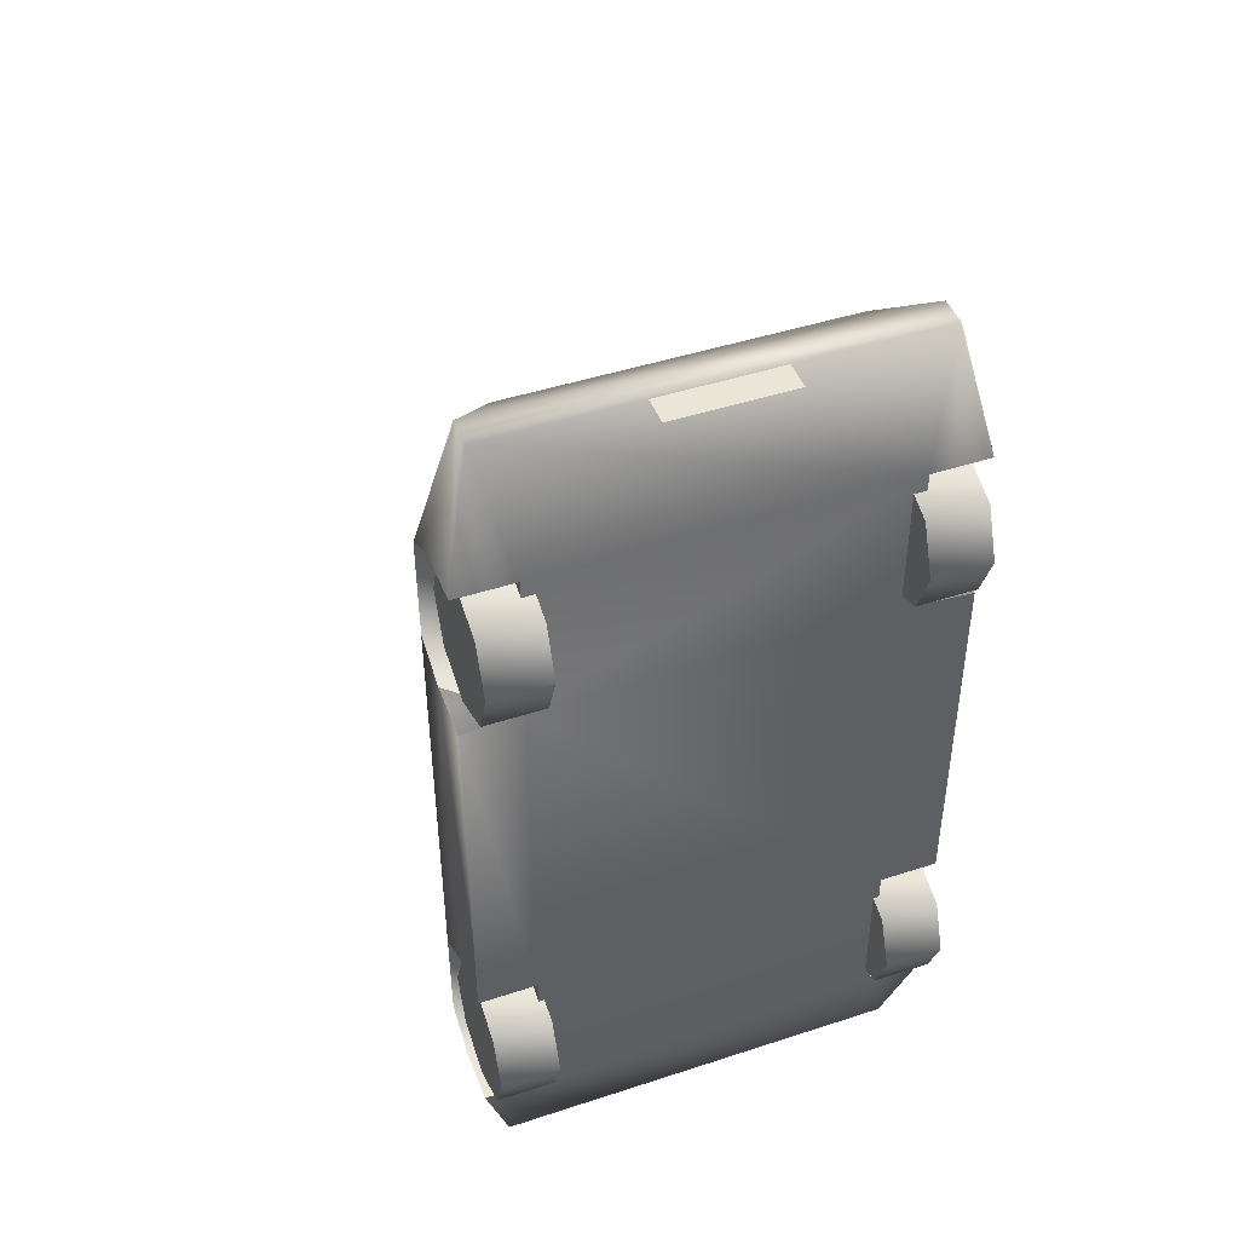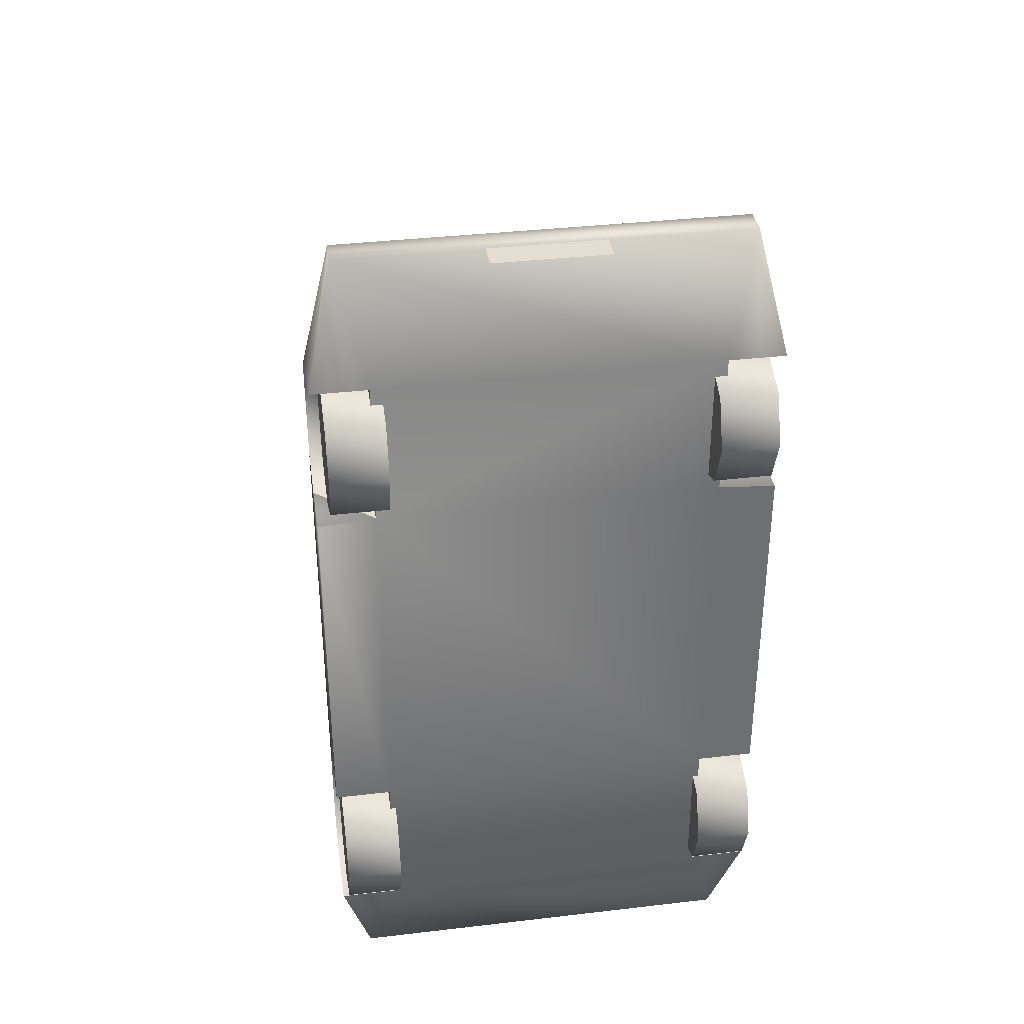
<metadata>
{"format":"obj","ext":"obj","renderer":"f3d","projection":"perspective","resolution":1024,"background":"white","views":[{"elev":45.8,"azim":-20.6,"up":"+Z"},{"elev":36.3,"azim":-8.7,"up":"+Z"}]}
</metadata>
<code>
v -1.379 1.798 11.15
v 1.398 1.112 11.15
v 1.398 1.798 11.15
v -1.379 1.112 11.15
v -1.166 2.772 -10.58
v 1.148 3.686 -10.58
v 1.148 2.772 -10.58
v -1.166 3.686 -10.58
v -4.17 2.249 -4.334
v -5.558 0.9918 -4.334
v -5.558 2.249 -4.334
v -4.17 0.9918 -4.334
v -4.173 0.963 -8.033
v -4.172 3.254 -7.455
v -4.173 2.22 -8.033
v -4.17 3.273 -4.912
v -5.559 3.273 -4.912
v -5.561 3.254 -7.455
v -5.562 2.22 -8.033
v -5.562 0.963 -8.033
v -4.162 3.351 5.028
v -5.548 3.371 7.571
v -5.55 3.351 5.028
v -4.16 3.371 7.571
v -4.162 1.061 4.565
v -4.162 2.318 4.565
v -4.159 2.346 8.149
v -4.159 1.089 8.149
v -5.548 1.089 8.149
v -5.548 2.461 8.149
v 4.17 3.351 5.028
v 5.561 3.371 7.571
v 4.172 3.371 7.571
v 5.559 3.351 5.028
v 4.17 2.318 4.565
v 5.558 2.432 4.45
v 4.17 1.061 4.565
v 5.558 1.06 4.45
v 4.173 2.346 8.149
v 4.173 1.089 8.149
v 5.562 1.089 8.149
v 5.562 2.461 8.149
v 4.162 2.249 -4.334
v 5.551 0.9918 -4.334
v 4.162 0.9918 -4.334
v 5.551 2.363 -4.334
v 4.162 3.273 -4.912
v 5.55 3.273 -4.912
v 4.16 3.254 -7.455
v 5.548 3.254 -7.455
v 4.159 2.22 -8.033
v 5.548 2.335 -8.033
v 4.159 0.963 -8.033
v 5.548 0.963 -8.033
v -5.551 2.318 4.565
v -5.551 1.06 4.45
v -4.869 1.516 -10.46
v 4.851 2.316 -10.46
v 4.851 1.516 -10.46
v -4.869 2.316 -10.46
v 4.273 4.83 -10.46
v -4.291 4.83 -10.46
v 4.856 5.33 -5.028
v -4.865 5.33 -5.028
v -4.738 4.289 8.033
v -4.851 2.484 11.15
v -3.81 3.621 10.34
v 3.828 3.621 10.34
v 4.87 2.484 11.15
v 4.751 4.289 8.033
v -4.163 4.937 3.294
v 4.169 4.937 3.294
v 4.87 1.798 11.15
v -4.851 1.798 11.15
v 3.472 6.515 0.4045
v -3.471 6.515 0.4045
v 4.977 4.918 0.7513
v -4.975 4.918 0.7513
v 4.972 4.876 -4.565
v -4.98 4.876 -4.565
v 4.51 4.88 -4.103
v -4.517 4.88 -4.103
v -4.513 4.915 0.4045
v 4.513 4.915 0.4045
v 4.851 4.945 -10.46
v 4.852 5.292 -9.882
v 4.852 4.838 -9.536
v 4.851 5.396 -11.15
v -4.869 5.292 -9.882
v -4.87 5.396 -11.15
v -4.869 4.945 -10.46
v -4.868 4.838 -9.536
v -4.513 3.429 0.4045
v 4.513 3.429 0.4045
v -4.517 3.394 -4.103
v 4.51 3.394 -4.103
v 5.264 1.636 4.725
v 3.876 0.4967 5.187
v 3.875 1.636 4.725
v 5.264 0.4967 5.187
v 5.264 2.783 5.187
v 3.876 2.783 5.187
v 5.265 3.249 6.343
v 3.877 3.249 6.343
v 5.266 2.801 7.499
v 3.878 2.801 7.499
v 5.267 1.661 7.961
v 3.878 1.661 7.961
v 5.266 0.5147 7.499
v 3.878 0.5147 7.499
v 5.265 0.04846 6.343
v 3.877 0.04846 6.343
v -3.867 1.636 4.725
v -5.256 0.4967 5.187
v -5.256 1.636 4.725
v -3.867 0.4967 5.187
v -3.867 2.783 5.187
v -5.256 2.783 5.187
v -3.866 3.249 6.343
v -5.255 3.249 6.343
v -3.865 2.801 7.499
v -5.254 2.801 7.499
v -3.865 1.661 7.961
v -5.253 1.661 7.961
v -3.865 0.5147 7.499
v -5.254 0.5147 7.499
v -3.866 0.04846 6.343
v -5.255 0.04846 6.343
v -4.033 1.588 -7.926
v -5.421 0.4482 -7.463
v -5.421 1.588 -7.926
v -4.032 0.4482 -7.463
v -4.032 2.734 -7.463
v -5.421 2.734 -7.463
v -4.031 3.2 -6.308
v -5.42 3.2 -6.308
v -4.03 2.752 -5.152
v -5.419 2.752 -5.152
v -4.03 1.613 -4.689
v -5.419 1.613 -4.689
v -4.03 0.4662 -5.152
v -5.419 0.4662 -5.152
v -4.031 0 -6.308
v -5.42 0 -6.308
v 5.408 1.588 -7.926
v 4.02 0.4482 -7.463
v 4.019 1.588 -7.926
v 5.408 0.4482 -7.463
v 5.408 2.734 -7.463
v 4.02 2.734 -7.463
v 5.409 3.2 -6.308
v 4.021 3.2 -6.308
v 5.41 2.752 -5.152
v 4.022 2.752 -5.152
v 5.411 1.613 -4.689
v 4.022 1.613 -4.689
v 5.41 0.4662 -5.152
v 4.022 0.4662 -5.152
v 5.409 0 -6.308
v 4.021 0 -6.308
v 0.9812 5.522 -2.832
v -0.9848 5.533 -1.329
v 0.9825 5.533 -1.329
v -0.9861 5.522 -2.832
v -0.868 4.515 -0.05779
v 0.8678 4.515 -0.05779
v -2.373 4.506 -1.214
v -2.375 4.493 -2.832
v -0.9871 4.484 -3.988
v 0.9802 4.484 -3.988
v 2.37 4.493 -2.832
v 2.371 4.506 -1.214
v 0.8678 2.8 -0.05779
v 2.371 2.791 -1.214
v 2.37 2.778 -2.832
v 0.9802 2.769 -3.988
v -0.9871 2.769 -3.988
v -2.375 2.778 -2.832
v -2.373 2.791 -1.214
v -0.868 2.8 -0.05779
v 0.8675 5.83 -0.4045
v 2.255 5.478 -1.56
v 0.8667 6.851 -1.329
v 1.792 6.392 -1.56
v 0.9812 6.839 -2.832
v 1.792 6.385 -2.485
v -0.8691 6.851 -1.329
v -0.9861 6.839 -2.832
v -0.8683 5.83 -0.4045
v -0.868 4.575 -0.05779
v 0.8678 4.575 -0.05779
v 2.371 4.566 -1.214
v 2.37 4.553 -2.832
v 2.254 5.471 -2.485
v 0.9812 3.639 -2.832
v 0.8667 3.651 -1.329
v 0.9802 4.544 -3.988
v 0.9805 5.804 -3.641
v -0.8691 3.651 -1.329
v -0.9861 3.639 -2.832
v -2.373 4.566 -1.214
v -2.375 4.553 -2.832
v -0.9871 4.544 -3.988
v -0.9868 5.804 -3.641
v -2.259 5.471 -2.485
v -1.912 6.385 -2.485
v -1.911 6.392 -1.56
v -2.258 5.478 -1.56
v 2.767 5.518 -1.849
v 2.108 4.745 -1.368
v 2.181 5.2 -2.171
v 2.555 5.005 -1.109
v 1.467 5.01 -1.254
v 1.54 5.465 -2.057
v 1.524 5.562 -0.8266
v 1.513 6.134 -1.552
v 2.166 5.676 -0.6525
v 2.378 6.188 -1.393
v 2.024 5.928 -2.074
v 1.848 4.979 -0.7907
v 1.229 5.254 -0.3135
v 1.452 4.902 -1.302
v 1.131 4.591 -0.7762
v 1.55 5.564 -0.8395
v 1.906 5.198 0.06249
v 2.227 5.508 -0.4636
v 2.453 4.774 -0.7734
v 2.132 4.464 -0.2473
v 2.021 5.247 -1.202
v 2.044 4.584 -1.137
v 1.723 4.274 -0.6104
v 1.585 4.887 0.5886
v 0.8634 5.048 0.09731
v 1.992 4.239 0.2887
v 1.428 3.928 -0.2421
v 0.7652 4.385 -0.3654
v 1.005 4.263 0.4637
v -2.631 5.607 -1.84
v -2.188 4.745 -1.101
v -2.607 5.103 -0.9303
v -2.079 5.163 -2.049
v -1.526 4.914 -0.9338
v -1.417 5.331 -1.882
v -1.51 5.417 -0.6323
v -1.326 6.042 -1.449
v -2.155 5.751 -0.4983
v -2.179 6.255 -1.408
v -1.806 5.861 -2.008
v -1.945 5.059 -0.6213
v -1.249 5.337 -0.1599
v -1.535 4.859 -1.076
v -1.571 5.587 -0.7187
v -1.214 4.609 -0.5177
v -1.912 5.386 0.2407
v -2.233 5.635 -0.3181
v -2.52 4.882 -0.504
v -2.198 4.632 0.05485
v -2.076 5.253 -1.014
v -2.14 4.612 -0.8458
v -1.819 4.362 -0.287
v -1.591 5.136 0.7995
v -0.8274 5.129 0.3605
v -1.997 4.44 0.7087
v -1.478 4.015 0.2152
v -0.7922 4.4 0.002657
v -1.059 4.462 0.7554
v 0.05785 5.933 0.04691
v 1.562 6.275 -0.06867
v 1.331 6.51 0.7404
v 0.7533 6.629 1.318
v 0.05912 6.63 1.549
v -0.7511 6.629 1.318
v -1.33 6.51 0.7404
v -1.562 6.275 -0.06867
v -2.371 7.541 1.087
v -2.836 7.073 -0.2998
v -1.329 7.891 2.012
v 0.0599 8.009 2.474
v 1.448 7.891 2.012
v 2.489 7.541 1.087
v 2.835 7.073 -0.2998
v 3.067 9.026 0.9716
v 1.796 9.379 2.243
v 0.0601 9.611 2.705
v -1.676 9.379 2.243
v -3.066 9.026 0.9716
v -1.676 10.41 1.896
v -3.066 10.05 0.6248
v 0.05981 10.64 2.359
v 1.795 10.41 1.896
v 3.067 10.05 0.6248
v 3.067 10.62 0.5092
v 1.795 10.97 1.665
v 2.488 11.87 -0.2998
v 1.447 12.22 0.6248
v 1.33 12.67 -1.224
v 0.7516 12.79 -0.6466
v 1.561 12.43 -1.918
v 2.834 11.41 -1.571
v 1.329 12.2 -2.611
v 2.485 10.94 -2.958
v 0.7494 11.97 -3.189
v 1.443 10.7 -3.998
v 0.0549 11.96 -3.421
v 0.05412 10.59 -4.345
v -0.755 11.97 -3.189
v -1.334 10.7 -3.998
v -1.333 12.2 -2.611
v -2.375 10.94 -2.958
v -1.564 12.43 -1.918
v -2.837 11.41 -1.571
v -1.332 12.67 -1.224
v -2.373 11.87 -0.2998
v -3.531 10.04 -1.224
v -3.066 10.62 0.5092
v -1.33 12.22 0.6248
v -1.677 10.97 1.665
v 0.05873 12.34 1.087
v 0.0596 11.09 2.127
v 0.05735 12.9 -0.531
v -0.7528 12.79 -0.6466
v 0.05608 12.77 -2.034
v -1.681 8.53 -3.998
v -3.069 9.454 -2.843
v -1.682 9.101 -4.114
v -3.069 8.998 -2.727
v 0.05402 8.413 -4.461
v 0.05393 8.983 -4.576
v 1.79 8.53 -3.998
v 1.79 9.101 -4.114
v 3.064 8.998 -2.727
v 3.064 9.454 -2.843
v 3.528 10.04 -1.224
v 3.529 9.467 -1.109
v -3.531 9.467 -1.109
v 0.05638 12.09 -1.687
v 0.05589 12.32 -2.265
v 0.5193 12.43 -1.687
v -0.638 12.43 -1.687
v 0.05687 12.44 -1.109
v 0.8664 13.01 -1.687
v 0.05697 13.13 -0.9933
v 0.05559 12.88 -2.611
v -0.8694 13.01 -1.687
v 0.05677 13.7 -1.224
v -0.6381 13.58 -1.802
v 0.5192 13.58 -1.802
v 0.05579 13.57 -2.38
v 0.05628 13.92 -1.802
v -1.333 6.484 -2.611
v -3.069 7.972 -2.38
v -1.681 7.504 -3.652
v -2.374 6.606 -1.571
v 0.0553 6.367 -2.958
v 0.05432 7.387 -4.114
v 1.444 6.484 -2.611
v 1.791 7.504 -3.652
v 2.487 6.606 -1.571
v 3.065 7.972 -2.38
v 3.529 8.441 -0.7622
v 1.33 6.041 -0.7622
v 0.751 5.808 -1.34
v 0.05657 5.807 -1.456
v -0.7534 5.808 -1.34
v -1.332 6.041 -0.7622
v -3.53 8.441 -0.7622
o DrawCall_53
g DrawCall_53
f 3 1 2
f 2 1 4
f 7 5 6
f 6 5 8
o DrawCall_55
g DrawCall_55
f 11 9 10
f 10 9 12
f 15 13 14
f 14 13 16
f 16 13 9
f 9 13 12
f 18 14 17
f 17 14 16
f 19 15 18
f 18 15 14
f 15 19 13
f 13 19 20
f 23 21 22
f 22 21 24
f 26 25 21
f 21 25 24
f 24 25 27
f 27 25 28
f 30 27 29
f 29 27 28
f 22 24 30
f 30 24 27
f 33 31 32
f 32 31 34
f 31 35 34
f 34 35 36
f 38 36 37
f 37 36 35
f 40 37 39
f 39 37 33
f 33 37 31
f 31 37 35
f 40 39 41
f 41 39 42
f 39 33 42
f 42 33 32
f 45 43 44
f 44 43 46
f 43 47 46
f 46 47 48
f 47 49 48
f 48 49 50
f 49 51 50
f 50 51 52
f 54 52 53
f 53 52 51
f 45 53 43
f 43 53 47
f 47 53 49
f 49 53 51
f 55 26 23
f 23 26 21
f 26 55 25
f 25 55 56
f 17 16 11
f 11 16 9
o DrawCall_56
g DrawCall_56
f 59 57 58
f 58 57 60
f 58 60 61
f 61 60 62
o DrawCall_57
g DrawCall_57
f 61 62 63
f 63 62 64
o DrawCall_58
g DrawCall_58
f 67 65 66
f 67 66 68
f 68 66 69
f 69 70 68
f 70 65 68
f 68 65 67
f 72 71 70
f 70 71 65
f 69 66 73
f 73 66 74
o DrawCall_59
g DrawCall_59
f 76 71 75
f 75 71 72
f 72 77 75
f 71 76 78
f 76 75 78
f 78 75 77
o DrawCall_60
g DrawCall_60
f 71 78 65
f 65 78 23
f 65 23 22
f 65 22 66
f 22 30 66
f 30 29 66
f 66 29 74
f 79 61 63
f 64 80 63
f 63 80 79
f 79 80 81
f 81 80 82
f 80 78 82
f 82 78 83
f 78 77 83
f 83 77 84
f 77 79 84
f 84 79 81
f 79 77 48
f 48 77 34
f 70 34 77
f 32 34 70
f 70 69 32
f 69 42 32
f 73 41 69
f 69 41 42
f 87 85 86
f 88 86 85
f 90 89 88
f 88 89 86
f 91 89 90
f 89 91 92
f 89 92 86
f 86 92 87
f 92 91 87
f 87 91 85
f 91 90 85
f 85 90 88
f 11 10 55
f 55 10 56
f 23 17 55
f 55 17 11
f 23 78 17
f 80 17 78
f 80 18 17
f 62 18 80
f 62 60 18
f 18 60 19
f 60 57 19
f 19 57 20
f 64 62 80
f 36 38 46
f 46 38 44
f 34 36 48
f 48 36 46
f 48 50 79
f 50 61 79
f 50 58 61
f 52 58 50
f 54 59 52
f 52 59 58
f 72 70 77
o DrawCall_61
g DrawCall_61
f 53 45 13
f 13 45 12
f 37 25 45
f 45 25 12
f 10 12 56
f 56 12 25
f 37 40 25
f 25 40 28
f 73 74 40
f 40 74 28
f 41 73 40
f 83 84 93
f 93 84 94
f 82 83 95
f 95 83 93
f 96 95 94
f 94 95 93
f 84 81 94
f 94 81 96
f 81 82 96
f 96 82 95
f 74 29 28
f 38 37 44
f 44 37 45
f 13 20 57
f 53 13 59
f 59 13 57
f 54 53 59
f 99 97 98
f 98 97 100
f 102 101 99
f 99 101 97
f 104 103 102
f 102 103 101
f 106 105 104
f 104 105 103
f 108 107 106
f 106 107 105
f 110 109 108
f 108 109 107
f 112 111 110
f 110 111 109
f 98 100 112
f 112 100 111
f 110 108 112
f 112 108 98
f 98 108 99
f 99 108 102
f 102 108 104
f 104 108 106
f 105 107 103
f 103 107 101
f 101 107 97
f 97 107 100
f 100 107 111
f 111 107 109
f 115 113 114
f 114 113 116
f 118 117 115
f 115 117 113
f 120 119 118
f 118 119 117
f 122 121 120
f 120 121 119
f 124 123 122
f 122 123 121
f 126 125 124
f 124 125 123
f 128 127 126
f 126 127 125
f 114 116 128
f 128 116 127
f 126 124 128
f 128 124 114
f 114 124 115
f 115 124 118
f 118 124 120
f 120 124 122
f 121 123 119
f 119 123 117
f 117 123 113
f 113 123 116
f 116 123 127
f 127 123 125
f 131 129 130
f 130 129 132
f 134 133 131
f 131 133 129
f 136 135 134
f 134 135 133
f 138 137 136
f 136 137 135
f 140 139 138
f 138 139 137
f 142 141 140
f 140 141 139
f 144 143 142
f 142 143 141
f 130 132 144
f 144 132 143
f 142 140 144
f 144 140 130
f 130 140 131
f 131 140 134
f 134 140 136
f 136 140 138
f 137 139 135
f 135 139 133
f 133 139 129
f 129 139 132
f 132 139 143
f 143 139 141
f 147 145 146
f 146 145 148
f 150 149 147
f 147 149 145
f 152 151 150
f 150 151 149
f 154 153 152
f 152 153 151
f 156 155 154
f 154 155 153
f 158 157 156
f 156 157 155
f 160 159 158
f 158 159 157
f 146 148 160
f 160 148 159
f 158 156 160
f 160 156 146
f 146 156 147
f 147 156 150
f 150 156 152
f 152 156 154
f 153 155 151
f 151 155 149
f 149 155 145
f 145 155 148
f 148 155 159
f 159 155 157
o DrawCall_65
g DrawCall_65
f 223 221 222
f 222 221 224
f 226 224 225
f 225 224 221
f 228 227 225
f 225 227 226
f 226 227 229
f 230 229 227
f 222 229 230
f 230 231 222
f 222 231 223
f 227 228 230
f 230 228 231
f 229 224 226
f 224 229 222
f 233 232 221
f 221 232 225
f 232 234 225
f 225 234 228
f 234 235 228
f 228 235 231
f 223 231 236
f 236 231 235
f 236 235 237
f 237 233 236
f 236 233 223
f 223 233 221
f 232 233 237
f 237 234 232
f 234 237 235
f 252 250 251
f 251 250 253
f 250 252 254
f 254 252 255
f 255 256 254
f 254 256 257
f 258 256 255
f 256 258 259
f 259 258 251
f 253 260 251
f 251 260 259
f 260 257 259
f 259 257 256
f 255 252 258
f 251 258 252
f 254 261 250
f 250 261 262
f 257 263 254
f 254 263 261
f 260 264 257
f 257 264 263
f 264 260 265
f 265 260 253
f 266 264 265
f 265 262 266
f 250 262 253
f 253 262 265
f 266 262 261
f 261 263 266
f 264 266 263
f 293 290 292
f 292 290 291
f 295 293 294
f 294 293 292
f 297 295 296
f 296 295 294
f 296 294 298
f 298 294 299
f 298 299 300
f 300 299 301
f 300 301 302
f 302 301 303
f 302 303 304
f 304 303 305
f 304 305 306
f 306 305 307
f 306 307 308
f 308 307 309
f 308 309 310
f 310 309 311
f 310 311 312
f 312 311 313
f 311 314 313
f 313 314 315
f 313 315 316
f 316 315 317
f 316 317 318
f 318 317 319
f 318 319 295
f 295 319 293
f 320 318 297
f 297 318 295
f 321 316 320
f 320 316 318
f 312 313 321
f 321 313 316
f 321 322 312
f 312 322 310
f 310 322 308
f 308 322 306
f 306 322 304
f 304 322 302
f 302 322 300
f 300 322 298
f 298 322 296
f 296 322 297
f 297 322 320
f 320 322 321
f 325 323 324
f 324 323 326
f 328 327 325
f 325 327 323
f 330 329 328
f 328 329 327
f 332 331 330
f 330 331 329
f 301 332 303
f 303 332 330
f 299 333 301
f 301 333 332
f 333 334 332
f 332 334 331
f 292 291 333
f 333 291 334
f 294 292 299
f 299 292 333
f 317 287 319
f 319 287 289
f 319 289 293
f 293 289 290
f 314 335 315
f 315 335 288
f 324 326 314
f 314 326 335
f 309 324 311
f 311 324 314
f 307 325 309
f 309 325 324
f 305 328 307
f 307 328 325
f 303 330 305
f 305 330 328
f 315 288 317
f 317 288 287
o DrawCall_66
g DrawCall_66
f 163 161 162
f 162 161 164
f 166 163 165
f 165 163 162
f 165 162 167
f 168 167 164
f 164 167 162
f 164 169 168
f 169 164 170
f 170 164 161
f 170 161 171
f 171 161 172
f 172 161 163
f 172 163 166
f 166 173 172
f 172 173 174
f 172 174 171
f 171 174 175
f 171 175 170
f 170 175 176
f 176 177 170
f 170 177 169
f 177 178 169
f 169 178 168
f 178 179 168
f 168 179 167
f 179 180 167
f 167 180 165
f 166 165 173
f 173 165 180
f 183 181 182
f 183 182 184
f 183 184 185
f 185 184 186
f 183 185 187
f 187 185 188
f 187 189 183
f 183 189 181
f 189 190 181
f 181 190 191
f 182 181 192
f 192 181 191
f 194 182 193
f 193 182 192
f 196 195 192
f 192 195 193
f 193 195 197
f 198 194 197
f 197 194 193
f 194 198 185
f 185 186 194
f 184 182 186
f 186 182 194
f 200 195 199
f 199 195 196
f 199 201 200
f 200 201 202
f 202 203 200
f 195 200 197
f 197 200 203
f 197 203 198
f 198 203 204
f 204 188 198
f 198 188 185
f 188 204 205
f 205 206 188
f 206 207 188
f 188 207 187
f 207 208 187
f 208 189 187
f 190 189 201
f 201 189 208
f 201 208 202
f 202 208 205
f 202 205 203
f 203 205 204
f 205 208 206
f 206 208 207
f 199 196 190
f 190 196 191
f 201 199 190
f 192 191 196
f 211 209 210
f 210 209 212
f 210 213 211
f 211 213 214
f 216 214 215
f 215 214 213
f 218 216 217
f 217 216 215
f 219 216 218
f 218 209 219
f 209 218 212
f 212 218 217
f 220 212 217
f 217 215 220
f 213 220 215
f 210 220 213
f 212 220 210
f 216 219 214
f 214 219 211
f 211 219 209
f 240 238 239
f 239 238 241
f 243 242 241
f 241 242 239
f 242 243 244
f 244 243 245
f 244 245 246
f 246 245 247
f 247 245 248
f 248 238 247
f 246 247 240
f 240 247 238
f 246 240 249
f 249 244 246
f 244 249 242
f 242 249 239
f 239 249 240
f 243 248 245
f 241 248 243
f 238 248 241
o DrawCall_74
g DrawCall_74
f 269 267 268
f 270 267 269
f 271 267 270
f 272 267 271
f 273 267 272
f 274 267 273
f 276 274 275
f 275 274 273
f 275 273 277
f 277 273 272
f 277 272 278
f 278 272 271
f 278 271 279
f 279 271 270
f 279 270 280
f 280 270 269
f 280 269 281
f 281 269 268
f 352 350 351
f 351 350 353
f 355 354 352
f 352 354 350
f 357 356 355
f 355 356 354
f 359 358 357
f 357 358 356
f 357 329 359
f 359 329 331
f 359 331 360
f 360 331 334
f 360 334 282
f 282 334 291
f 282 280 360
f 360 280 281
f 360 281 359
f 359 281 358
f 281 268 358
f 358 268 361
f 268 267 361
f 361 267 362
f 362 267 363
f 363 267 364
f 354 363 350
f 350 363 364
f 350 364 353
f 353 364 365
f 353 365 276
f 276 365 274
f 351 353 366
f 366 353 276
f 366 335 351
f 351 335 326
f 351 326 352
f 352 326 323
f 352 323 355
f 355 323 327
f 355 327 357
f 357 327 329
f 365 267 274
f 364 267 365
f 286 288 366
f 366 288 335
f 366 276 286
f 286 276 275
f 358 361 356
f 356 361 362
f 356 362 354
f 354 362 363
o DrawCall_75
g DrawCall_75
f 283 279 282
f 282 279 280
f 284 278 283
f 283 278 279
f 285 277 284
f 284 277 278
f 286 275 285
f 285 275 277
f 285 287 286
f 286 287 288
f 284 289 285
f 285 289 287
f 283 290 284
f 284 290 289
f 282 291 283
f 283 291 290
f 338 336 337
f 337 336 339
f 339 336 340
f 340 336 338
f 342 340 341
f 341 340 338
f 341 338 343
f 343 338 337
f 343 337 344
f 344 337 339
f 344 339 342
f 342 339 340
f 346 344 345
f 345 344 342
f 345 342 347
f 347 342 341
f 347 341 348
f 348 341 343
f 348 343 346
f 346 343 344
f 346 349 348
f 348 349 347
f 347 349 345
f 345 349 346

</code>
